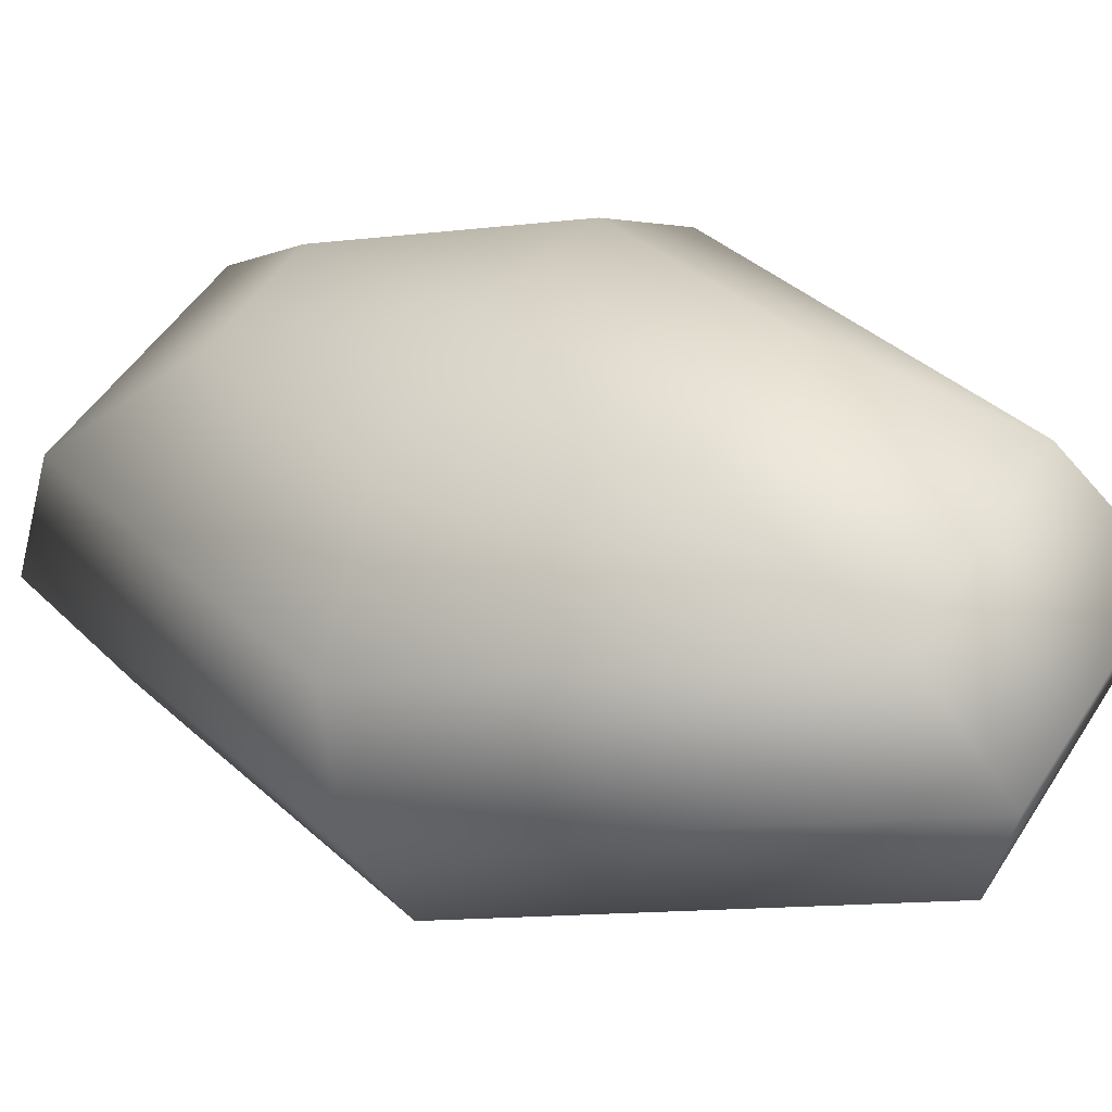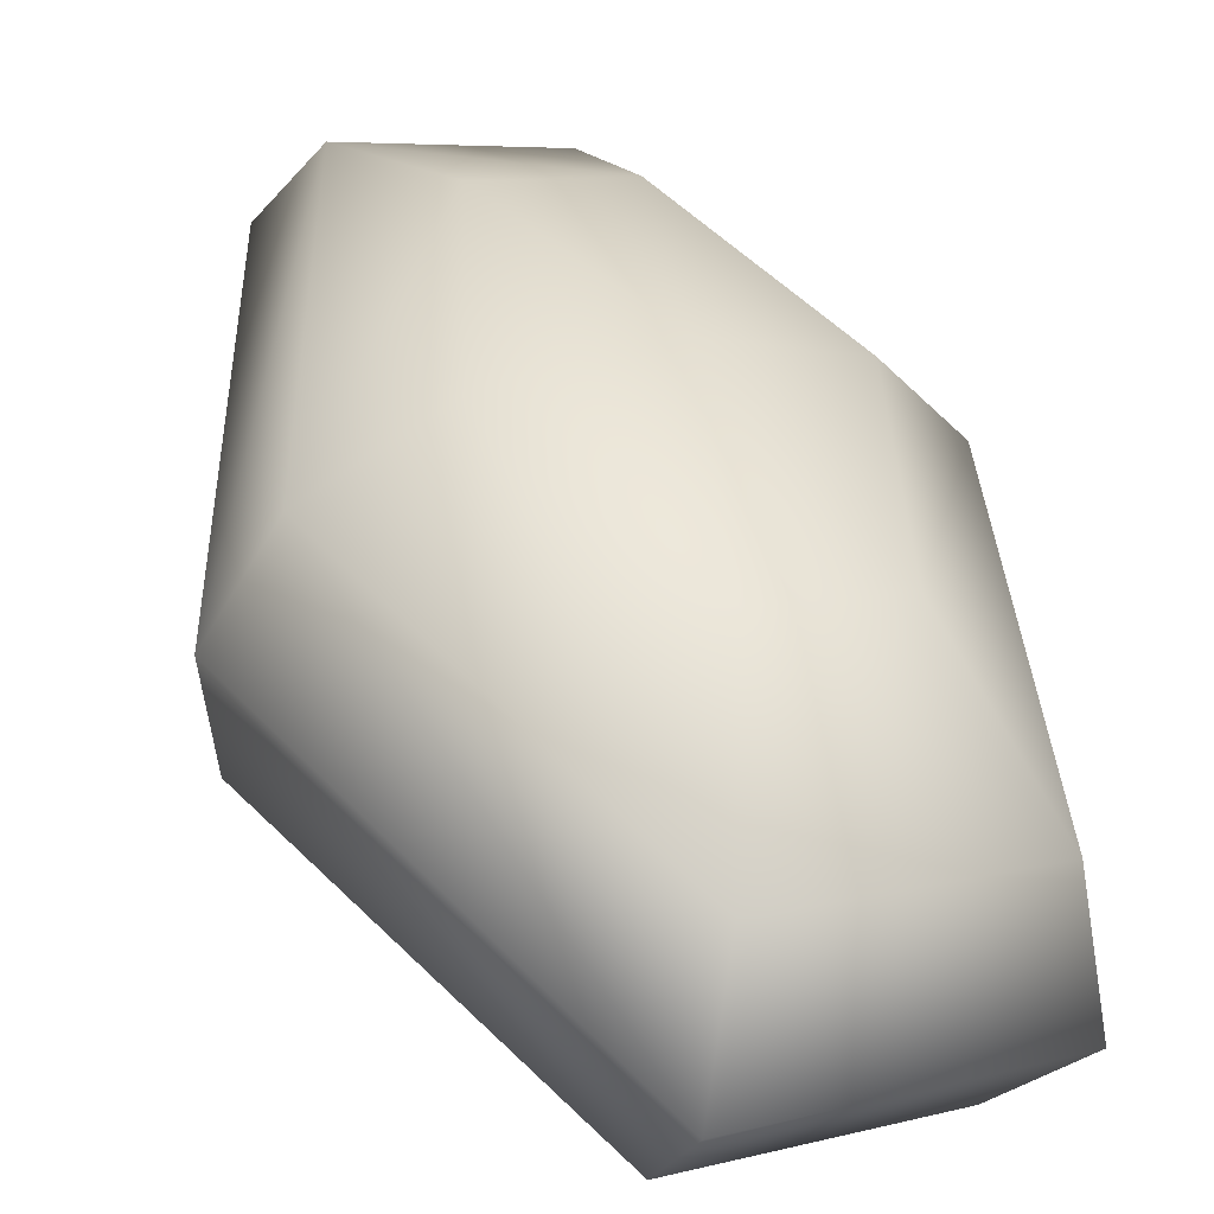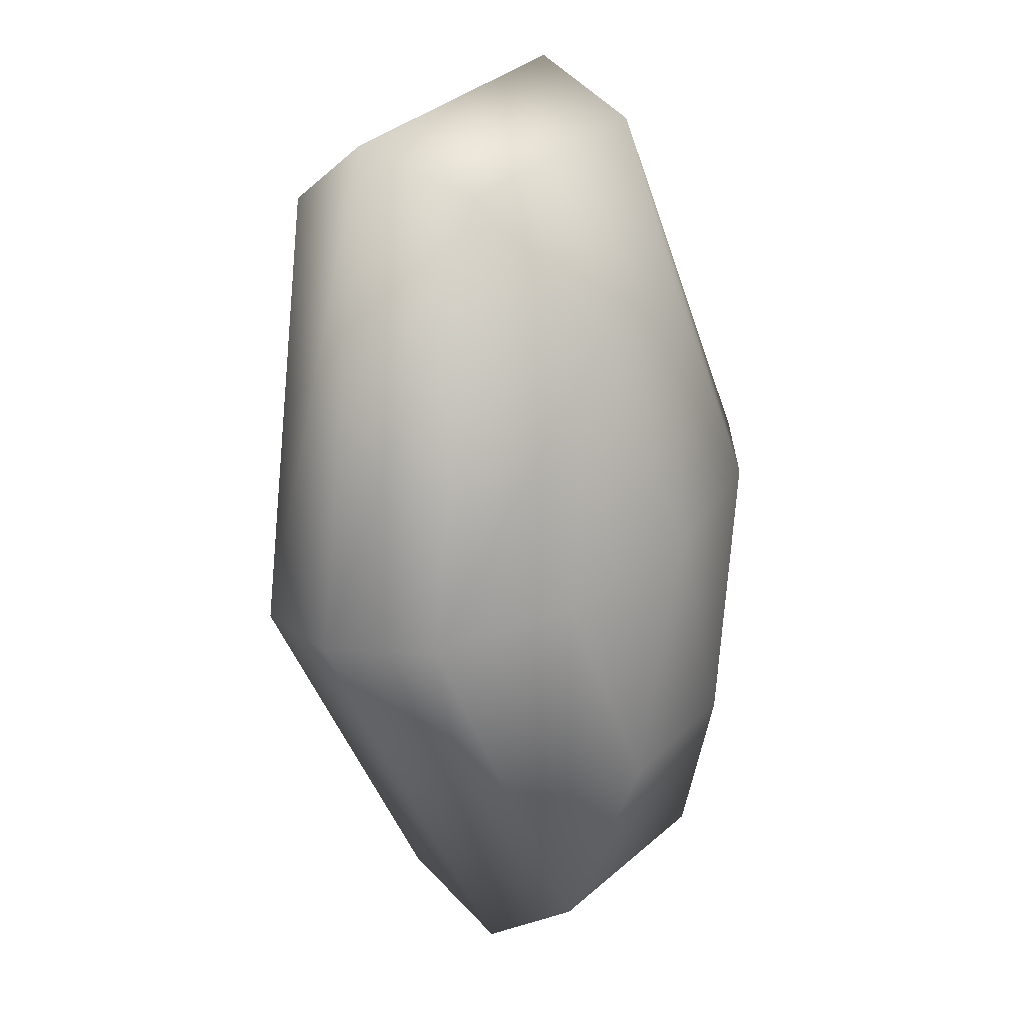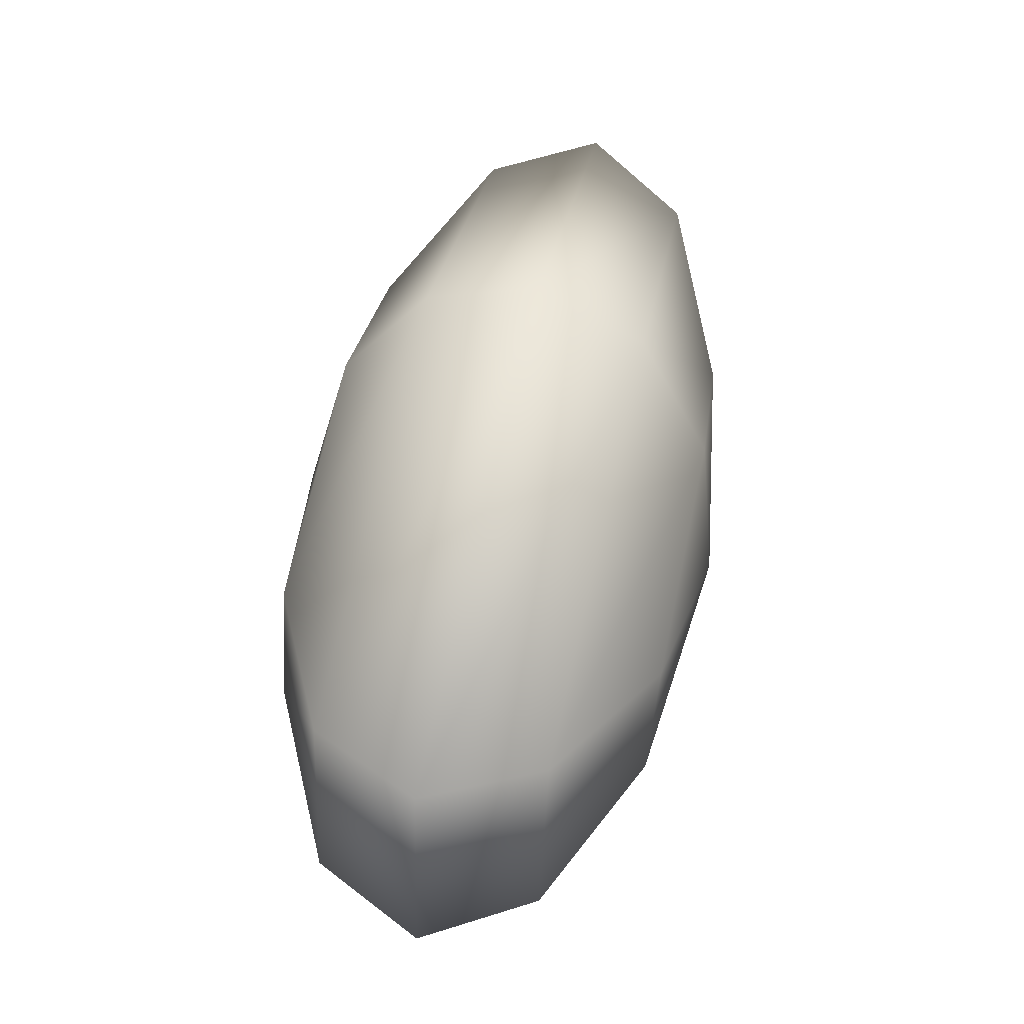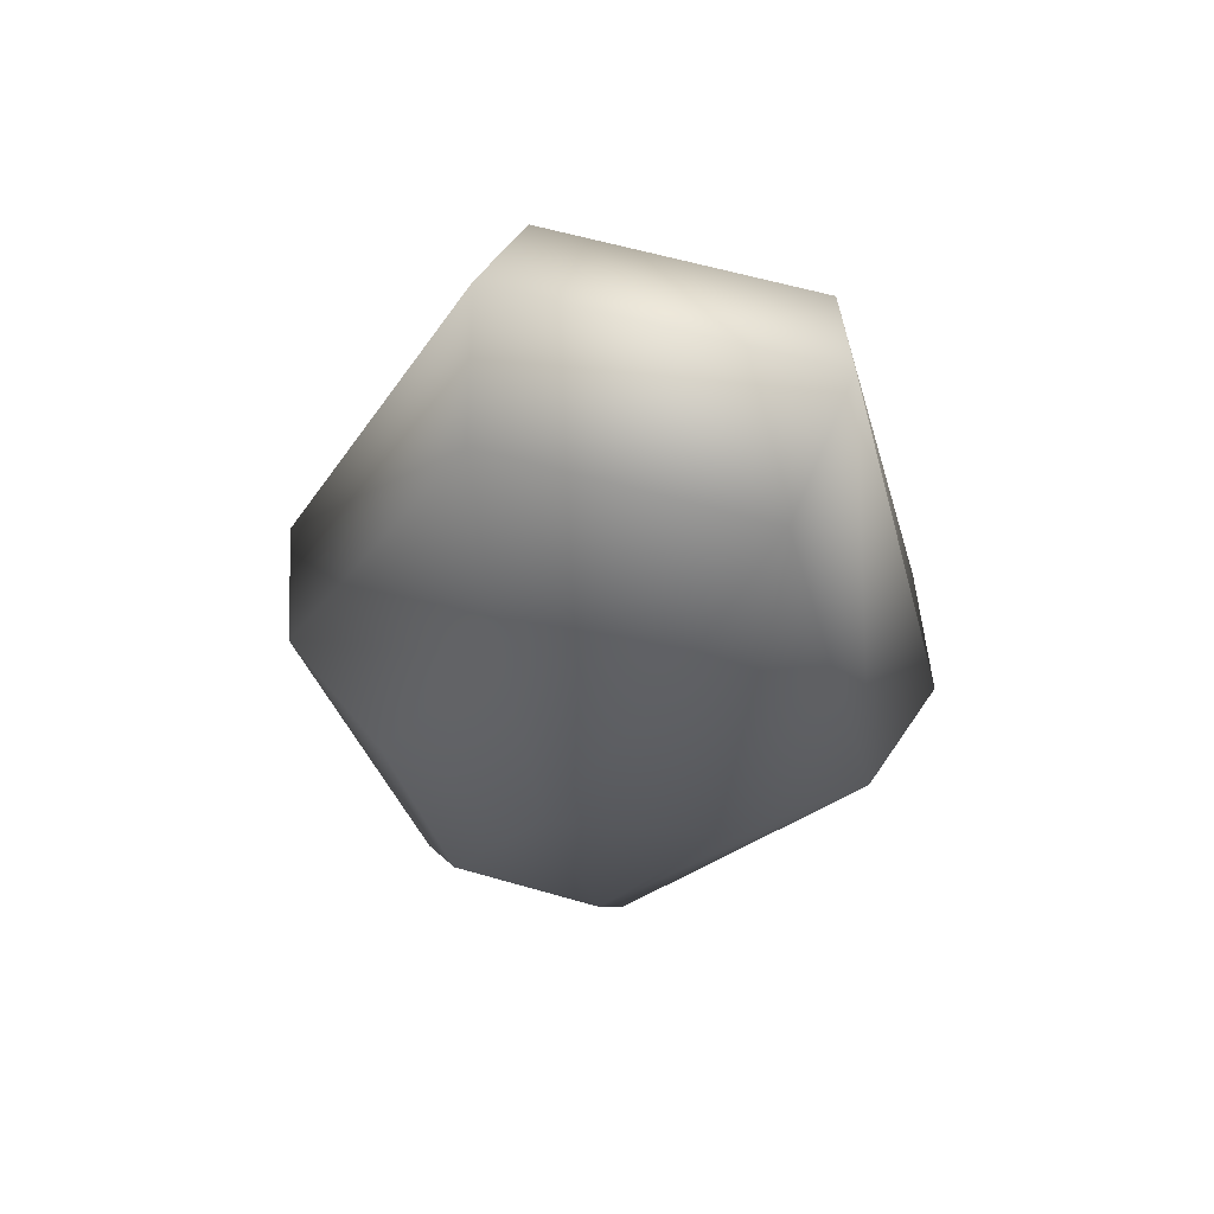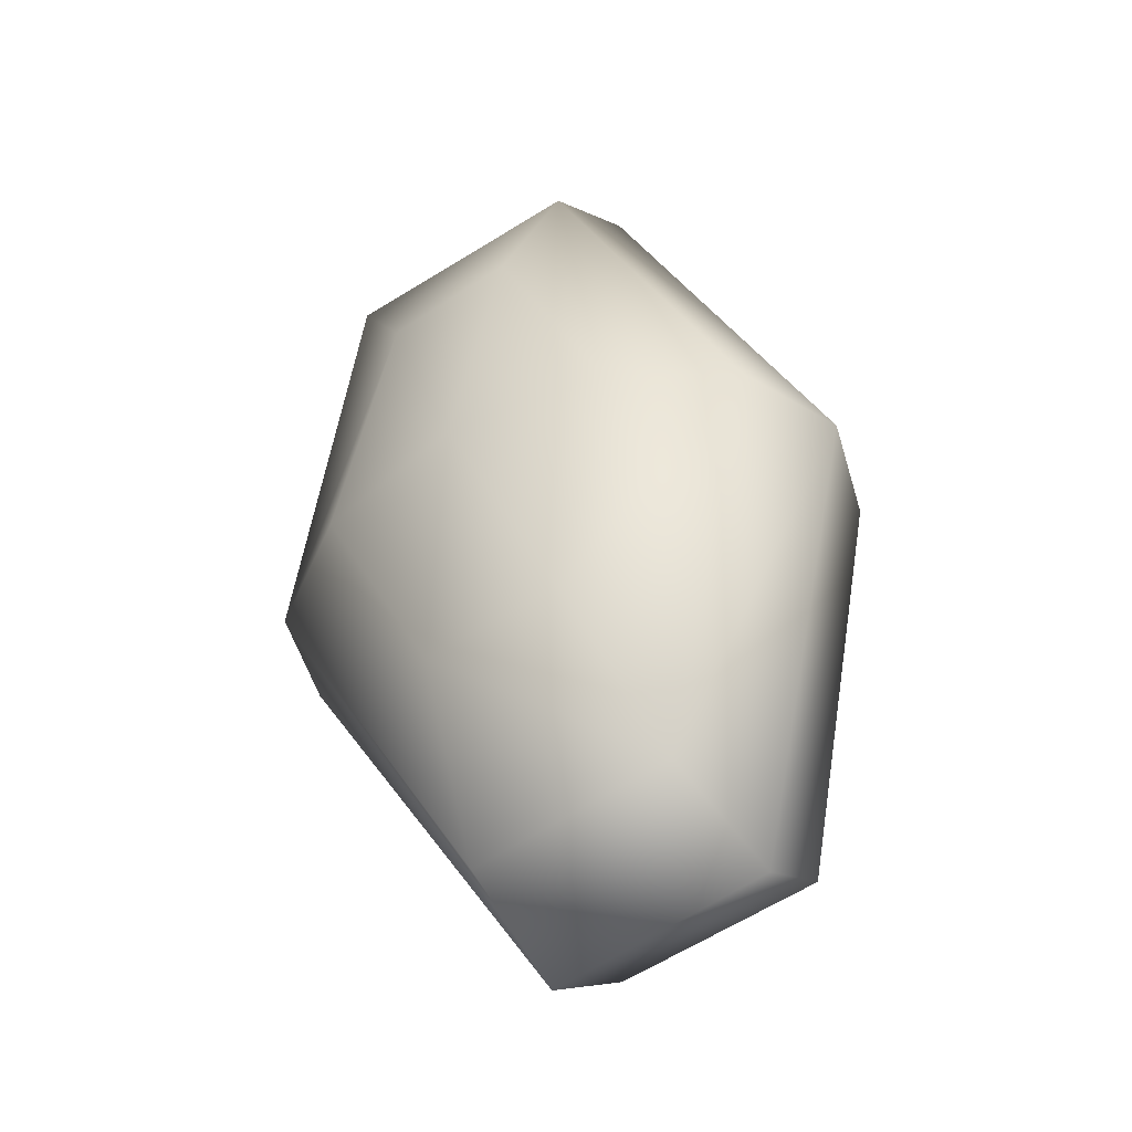
<metadata>
{"format":"obj","ext":"obj","renderer":"f3d","projection":"perspective","resolution":1024,"background":"white","views":[{"elev":32.7,"azim":122.7,"up":"+Y"},{"elev":32.3,"azim":-28.6,"up":"+Y"},{"elev":29.6,"azim":115.2,"up":"+Z"},{"elev":-44.3,"azim":-106.3,"up":"+Z"},{"elev":71.6,"azim":-176.1,"up":"+Z"},{"elev":-54.0,"azim":22.9,"up":"+Z"}]}
</metadata>
<code>
o Sphere.006
v -3.18 4.423 0.8029
v -5.706 3.254 0.5711
v -6.911 1.194 0.165
v -6.486 -1.203 -0.3055
v -4.349 -3.301 -0.7415
v 0.1932 4.386 0.7705
v -0.8188 4.933 -3.967
v -1.269 4.137 -7.722
v -1.882 2.212 -9.407
v -2.361 -0.3093 -8.545
v -2.269 -2.786 -5.474
v 2.133 4.303 -4.077
v 2.995 3.071 -7.776
v 2.713 0.989 -9.421
v 1.855 -1.381 -8.607
v 0.612 -3.423 -5.593
v 3.35 3.143 0.4797
v 5.334 1.029 0.02088
v 5.618 -1.386 -0.432
v 4.418 -3.433 -0.8316
v 2.015 -4.598 -1.086
v -1.202 -4.544 -1.031
v 0.9509 2.678 5.354
v 1.576 0.1652 8.295
v 1.655 -2.38 9.028
v 0.9579 -4.294 7.356
v 0.04751 -5.069 3.734
v -1.773 3.303 5.43
v -3.59 1.265 8.508
v -4.483 -1.101 9.335
v -4.235 -3.201 7.599
v -2.665 -4.438 3.823
f 1 6 7
f 22 5 11
f 4 3 9 10
f 2 1 7 8
f 5 4 10 11
f 3 2 8 9
f 22 11 16
f 10 9 14 15
f 8 7 12 13
f 11 10 15 16
f 9 8 13 14
f 7 6 12
f 15 14 19 20
f 13 12 17 18
f 16 15 20 21
f 14 13 18 19
f 12 6 17
f 22 16 21
f 18 17 23 24
f 21 20 26 27
f 19 18 24 25
f 17 6 23
f 22 21 27
f 20 19 25 26
f 27 26 31 32
f 25 24 29 30
f 23 6 28
f 22 27 32
f 26 25 30 31
f 24 23 28 29
f 32 31 4 5
f 30 29 2 3
f 28 6 1
f 22 32 5
f 31 30 3 4
f 29 28 1 2

</code>
